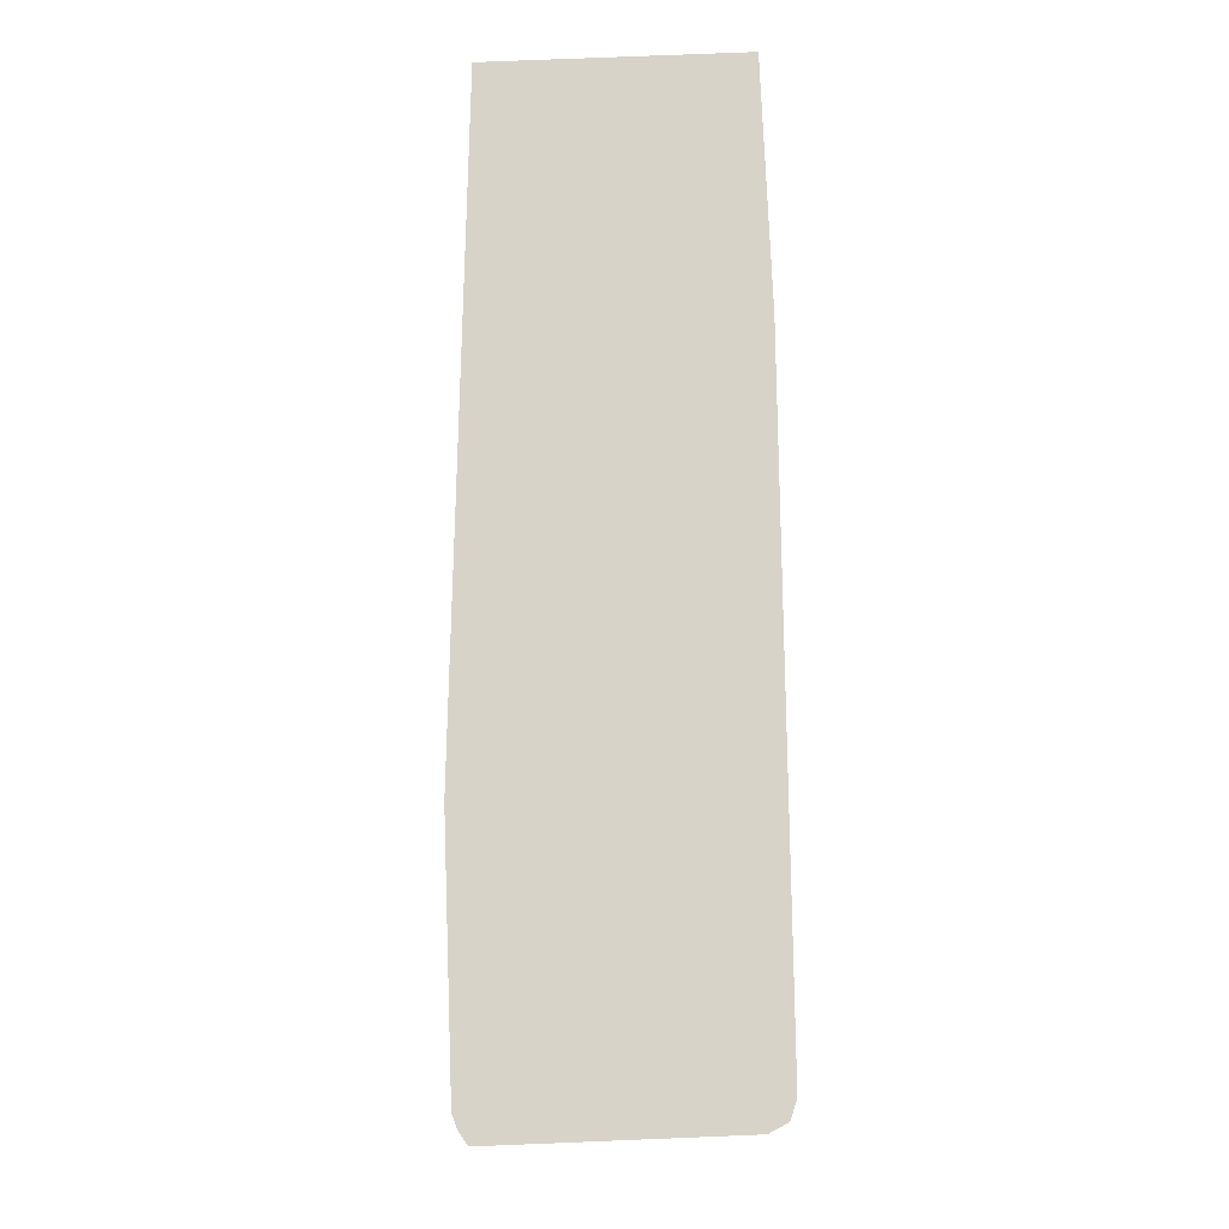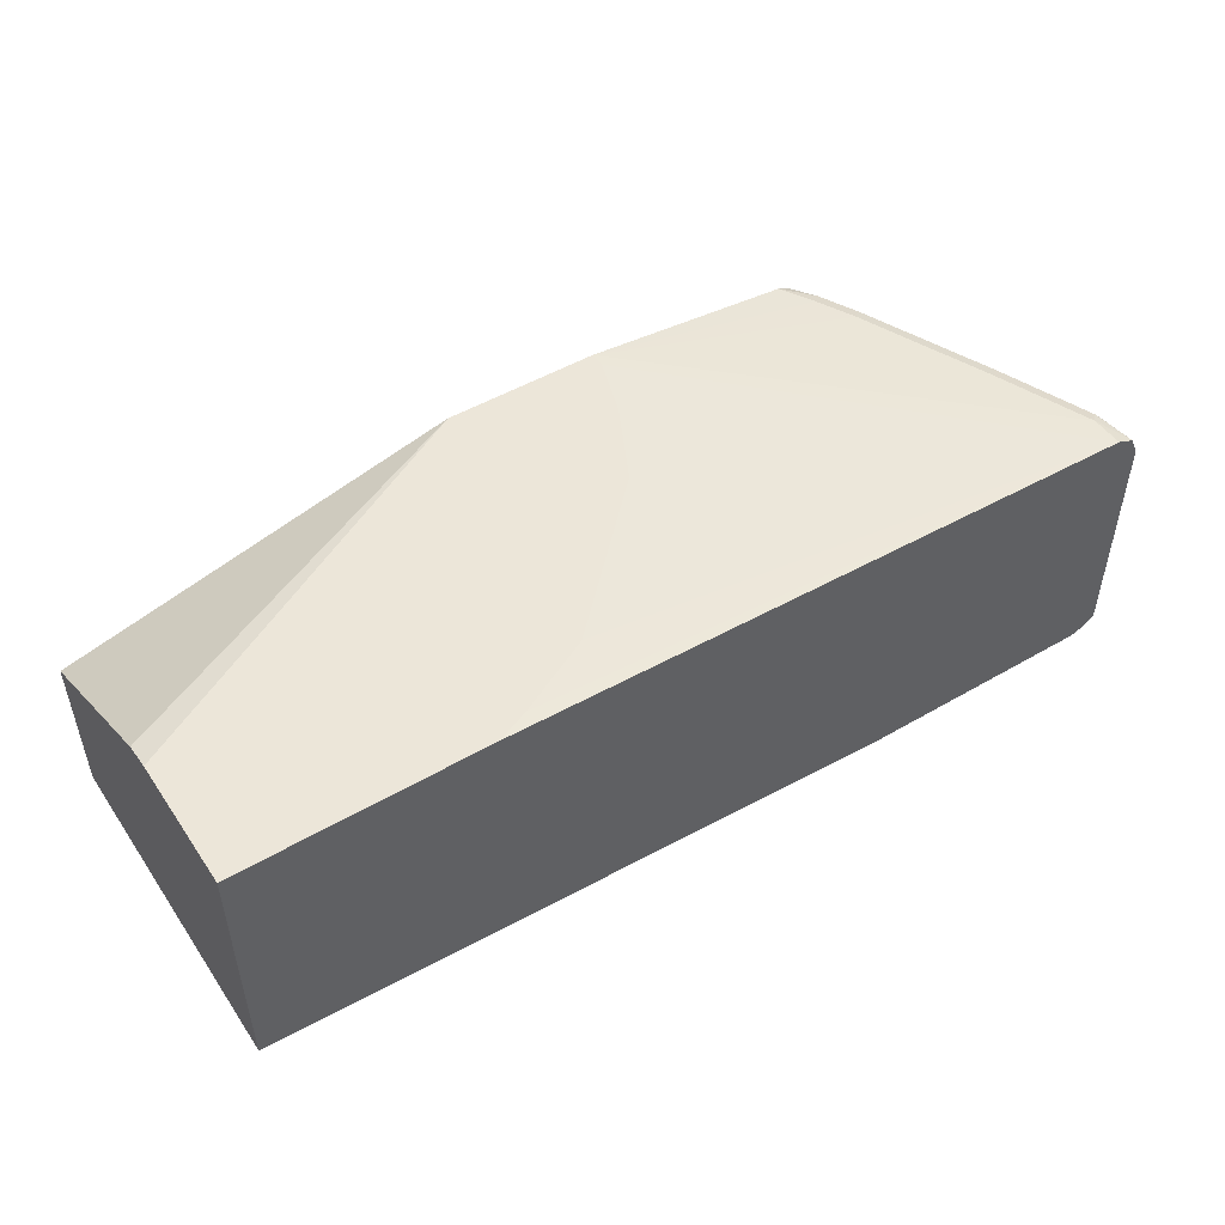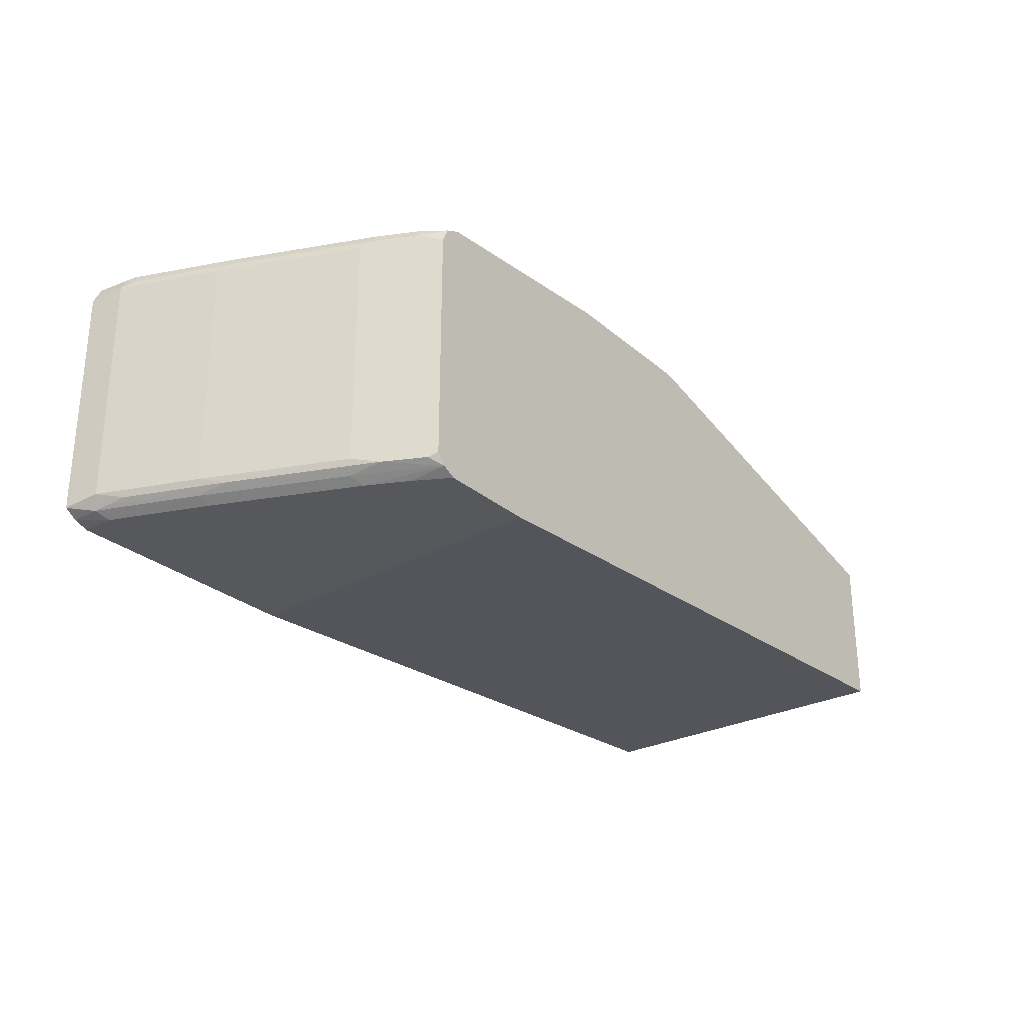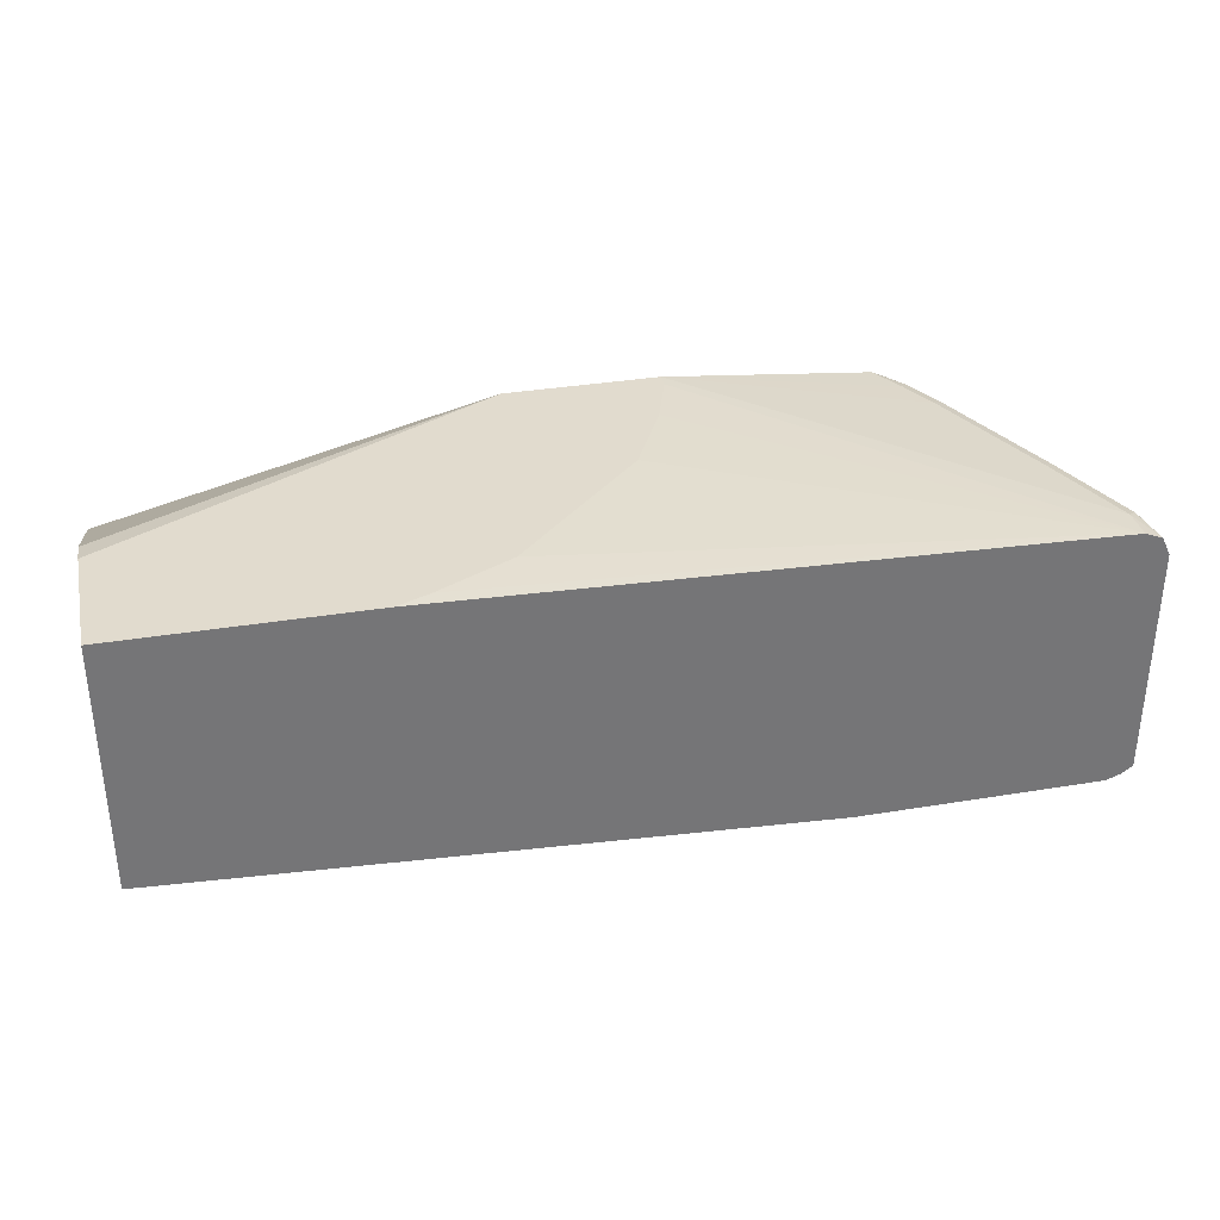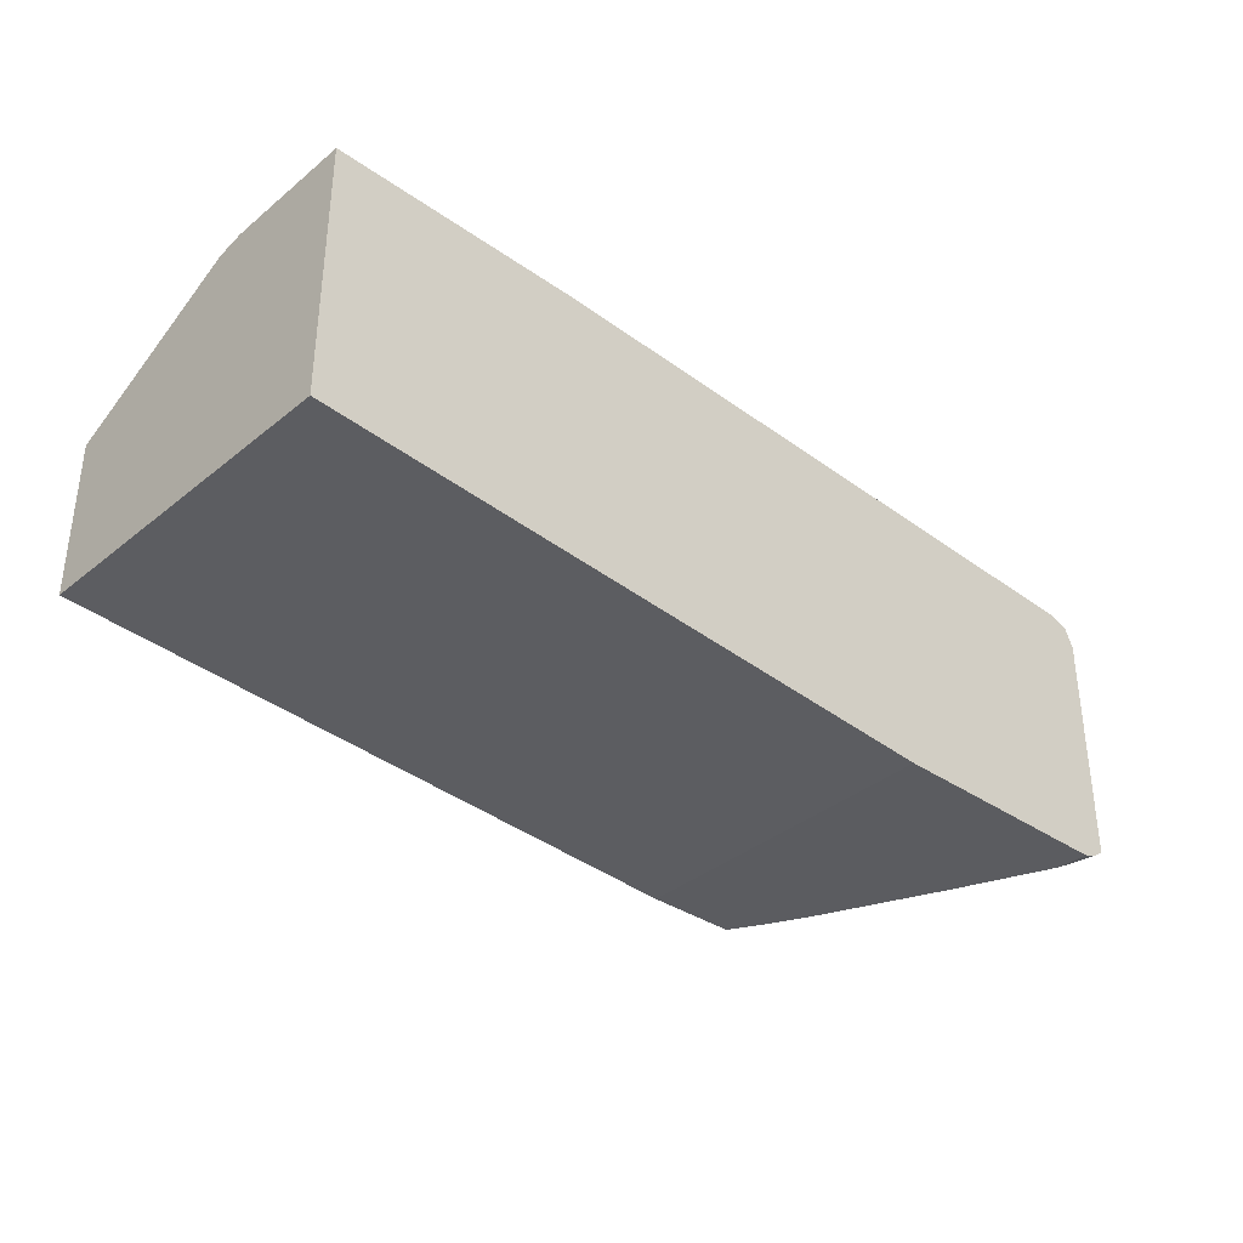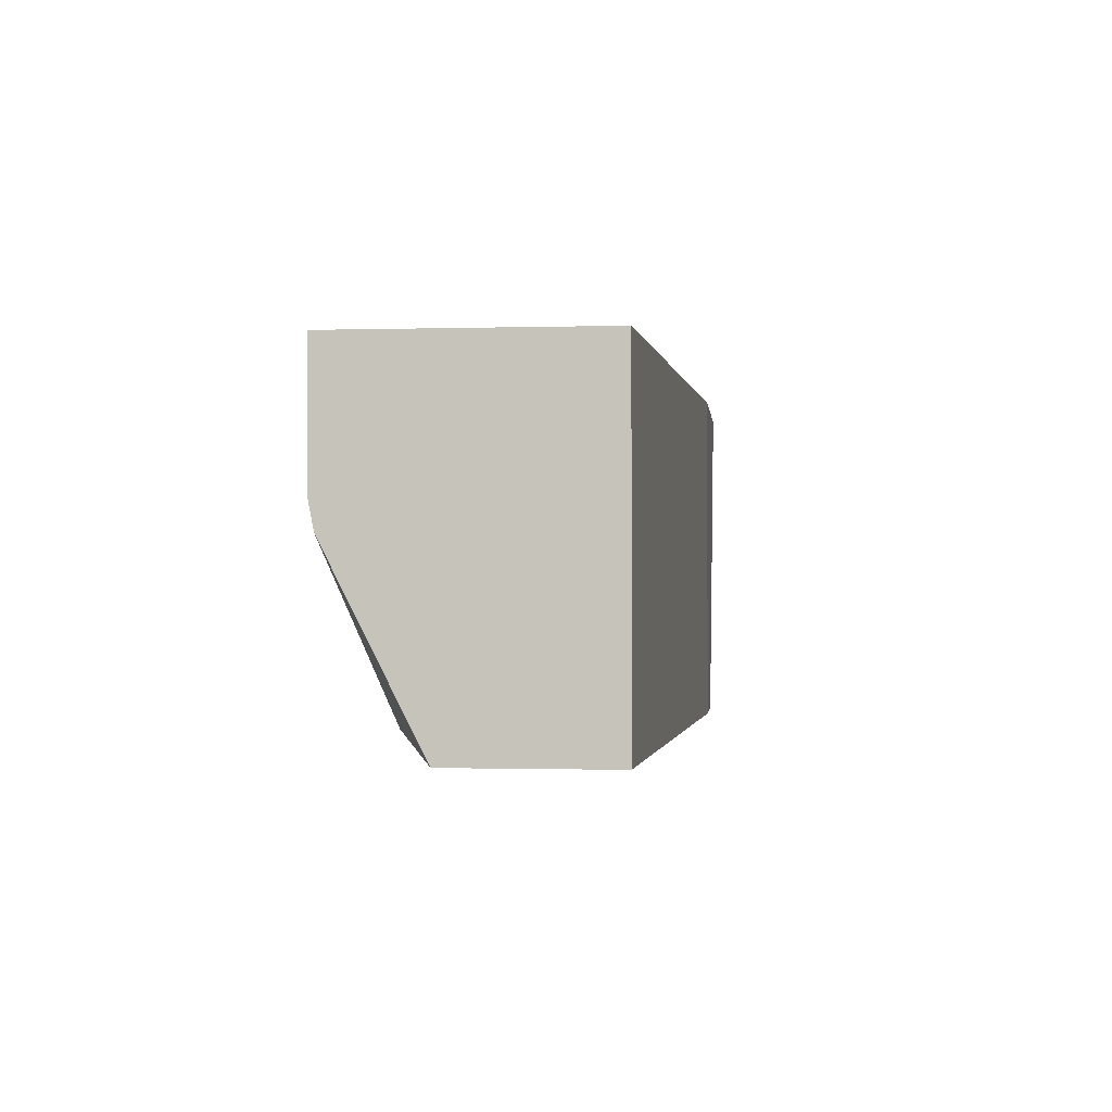
<metadata>
{"format":"obj","ext":"obj","renderer":"f3d","projection":"perspective","resolution":1024,"background":"white","views":[{"elev":76.4,"azim":-92.3,"up":"+Y"},{"elev":49.2,"azim":147.1,"up":"+Z"},{"elev":-27.8,"azim":-51.9,"up":"+Z"},{"elev":33.8,"azim":167.3,"up":"+Z"},{"elev":-34.5,"azim":136.9,"up":"+Z"},{"elev":-0.8,"azim":96.0,"up":"+Y"}]}
</metadata>
<code>
v -0.2079 0.6127 0.08494
v -0.2079 0.5415 0.08494
v -0.2079 0.6127 -0.05308
v -0.343 0.6127 0.08494
v -0.2079 0.5264 0.08208
v -0.4248 0.427 0.08494
v -0.2079 0.427 -0.05308
v -0.5659 0.6127 -0.07433
v -0.3611 0.6052 0.08494
v -0.7008 0.6127 0.07431
v -0.2079 0.427 0.03184
v -0.5096 0.427 0.08494
v -0.5734 0.427 -0.07433
v -0.7008 0.6127 -0.07433
v -0.4035 0.584 0.08494
v -0.7103 0.6127 0.07048
v -0.7008 0.5946 0.07431
v -0.5096 0.4353 0.08494
v -0.499 0.4672 0.08494
v -0.4778 0.5097 0.08494
v -0.4248 0.5627 0.08494
v -0.6795 0.5415 0.07431
v -0.6476 0.4672 0.07431
v -0.6371 0.446 0.07431
v -0.6264 0.427 0.07431
v -0.6264 0.427 -0.07433
v -0.7008 0.5946 -0.07433
v -0.7086 0.6127 -0.07157
v -0.7114 0.6127 0.06836
v -0.7078 0.5946 0.07077
v -0.7061 0.5893 0.07166
v -0.6848 0.5362 0.07166
v -0.653 0.4619 0.07166
v -0.6424 0.4407 0.07166
v -0.6343 0.427 0.07068
v -0.631 0.427 -0.07203
v -0.6371 0.446 -0.07433
v -0.7078 0.5981 -0.07077
v -0.6795 0.5415 -0.07433
v -0.6866 0.545 -0.07077
v -0.7146 0.6127 -0.06761
v -0.7114 0.5946 0.06369
v -0.7151 0.6127 0.06053
v -0.7078 0.5875 0.06723
v -0.6866 0.5344 0.06723
v -0.6547 0.4601 0.06723
v -0.6441 0.4389 0.06723
v -0.6371 0.427 0.06513
v -0.6335 0.427 -0.07077
v -0.6476 0.4672 -0.07433
v -0.7061 0.5893 -0.06901
v -0.7149 0.6123 -0.06723
v -0.715 0.6127 -0.06731
v -0.6848 0.5362 -0.06901
v -0.6547 0.4707 -0.07077
v -0.6512 0.453 -0.06723
v -0.6902 0.5415 0.06369
v -0.7114 0.5946 -0.06369
v -0.7151 0.6127 -0.06687
v -0.6583 0.4672 0.06369
v -0.6547 0.4601 -0.06015
v -0.6512 0.453 0.06016
v -0.6382 0.427 0.06256
v -0.6382 0.427 -0.06485
v -0.6406 0.4318 -0.06723
v -0.7043 0.5804 -0.06723
v -0.6831 0.5274 -0.06723
v -0.6583 0.4672 -0.06369
v -0.6902 0.5415 -0.06369
f 40 54 51
f 39 50 40
f 40 56 54
f 38 40 51
f 38 53 41
f 34 47 35
f 38 52 53
f 38 51 52
f 37 49 50
f 36 49 37
f 35 47 48
f 40 55 56
f 40 50 55
f 34 46 47
f 29 42 30
f 32 46 33
f 24 34 25
f 42 57 45
f 25 34 35
f 26 36 37
f 27 38 28
f 27 39 40
f 33 46 34
f 27 40 38
f 29 43 42
f 30 42 31
f 31 42 44
f 31 44 45
f 31 45 32
f 32 45 46
f 28 38 41
f 42 45 44
f 51 54 66
f 42 59 58
f 23 32 33
f 57 68 60
f 57 69 68
f 56 69 67
f 56 68 69
f 56 61 68
f 56 63 62
f 56 64 63
f 56 65 64
f 54 56 67
f 54 67 66
f 52 59 53
f 52 58 59
f 51 58 52
f 42 43 59
f 51 66 58
f 49 56 55
f 49 65 56
f 49 64 65
f 47 63 48
f 46 63 47
f 46 62 63
f 46 56 62
f 46 61 56
f 46 68 61
f 46 60 68
f 45 60 46
f 45 57 60
f 42 69 57
f 42 58 69
f 49 55 50
f 23 34 24
f 2 6 5
f 22 32 23
f 6 25 35
f 6 12 25
f 5 6 11
f 4 10 9
f 3 7 8
f 1 6 2
f 1 12 6
f 1 18 12
f 1 19 18
f 1 20 19
f 1 21 20
f 1 15 21
f 1 9 15
f 1 4 9
f 6 35 48
f 1 10 4
f 1 29 16
f 1 43 29
f 1 59 43
f 1 53 59
f 1 41 53
f 1 28 41
f 1 14 28
f 1 8 14
f 1 3 8
f 1 7 3
f 1 11 7
f 1 5 11
f 1 2 5
f 58 66 67
f 1 16 10
f 23 33 34
f 6 48 63
f 6 64 49
f 17 32 22
f 17 31 32
f 16 31 17
f 16 30 31
f 16 29 30
f 14 27 28
f 12 24 25
f 12 23 24
f 12 22 23
f 12 17 22
f 10 21 15
f 10 20 21
f 10 19 20
f 10 18 19
f 6 63 64
f 10 12 18
f 10 16 17
f 9 10 15
f 8 27 14
f 8 39 27
f 8 50 39
f 8 37 50
f 8 26 37
f 8 13 26
f 7 13 8
f 6 7 11
f 6 13 7
f 6 26 13
f 6 36 26
f 6 49 36
f 10 17 12
f 58 67 69

</code>
